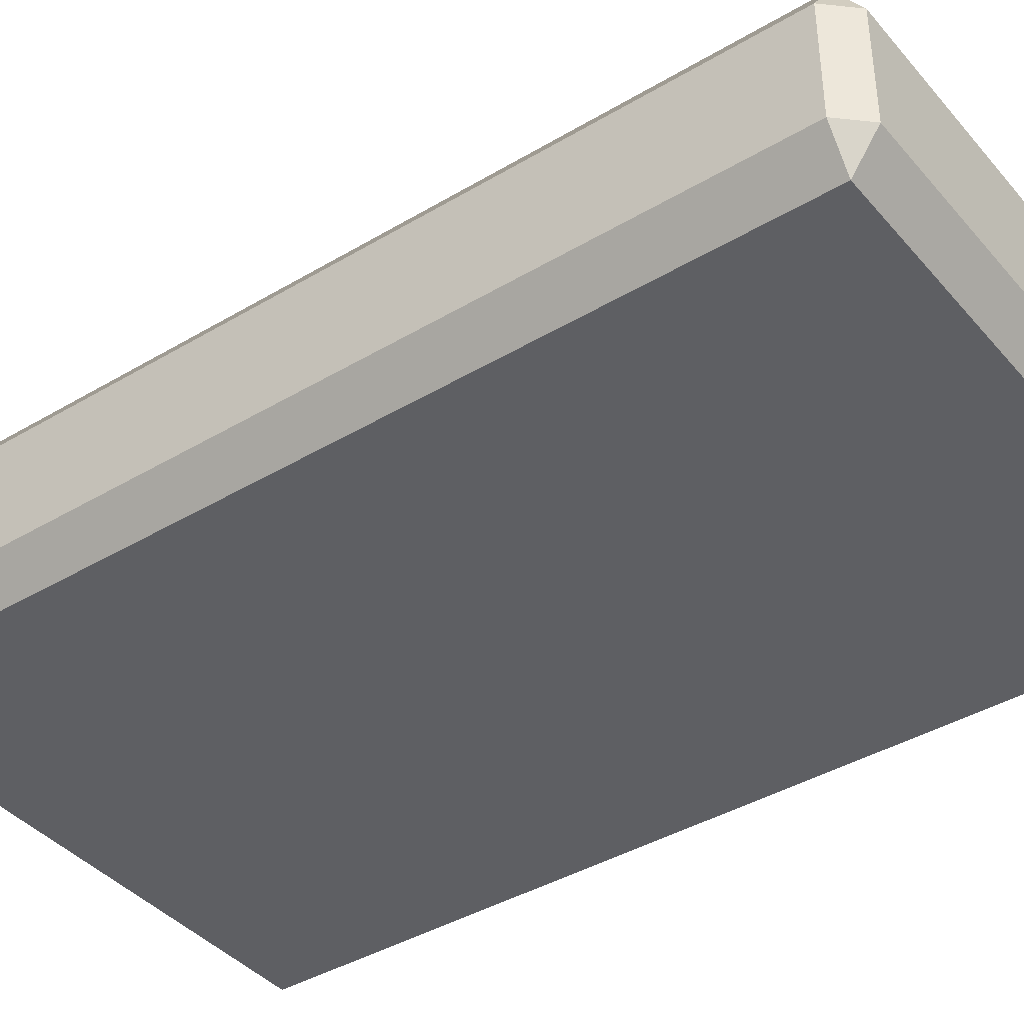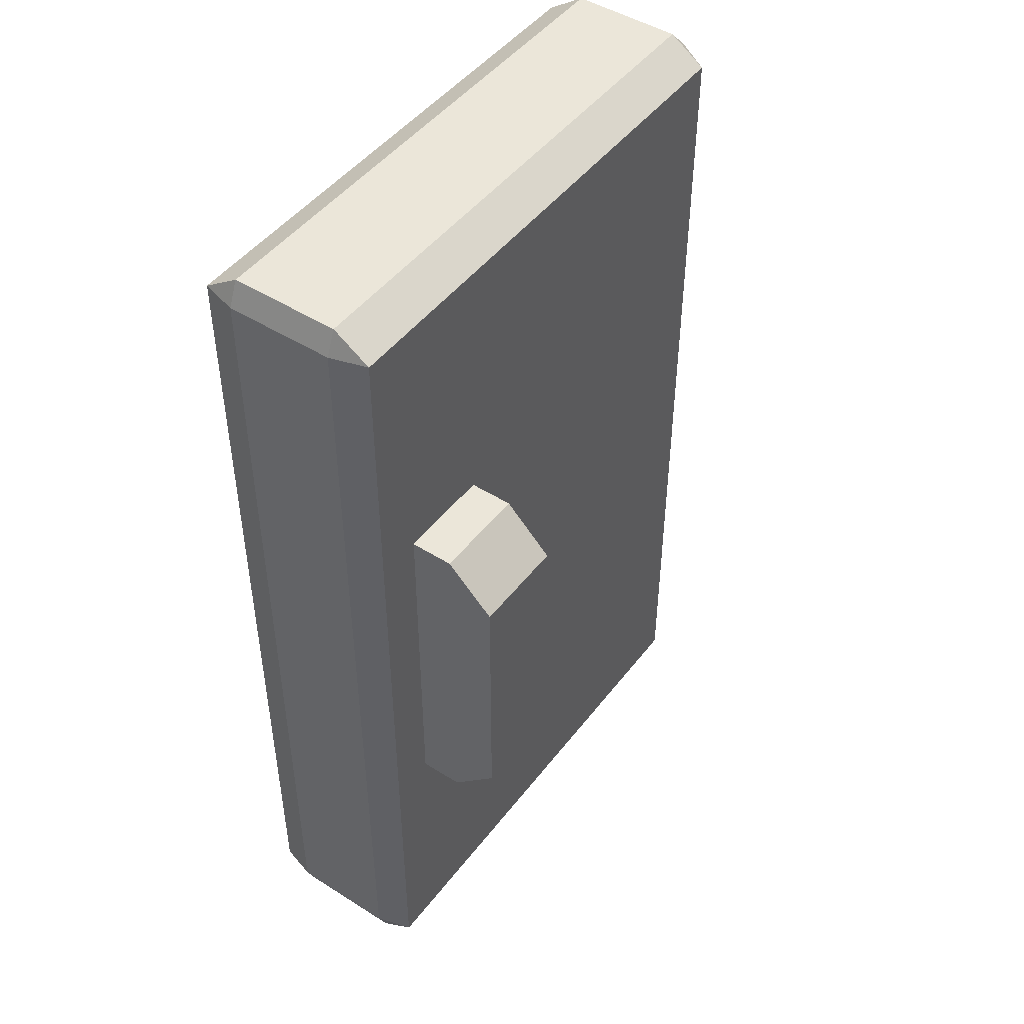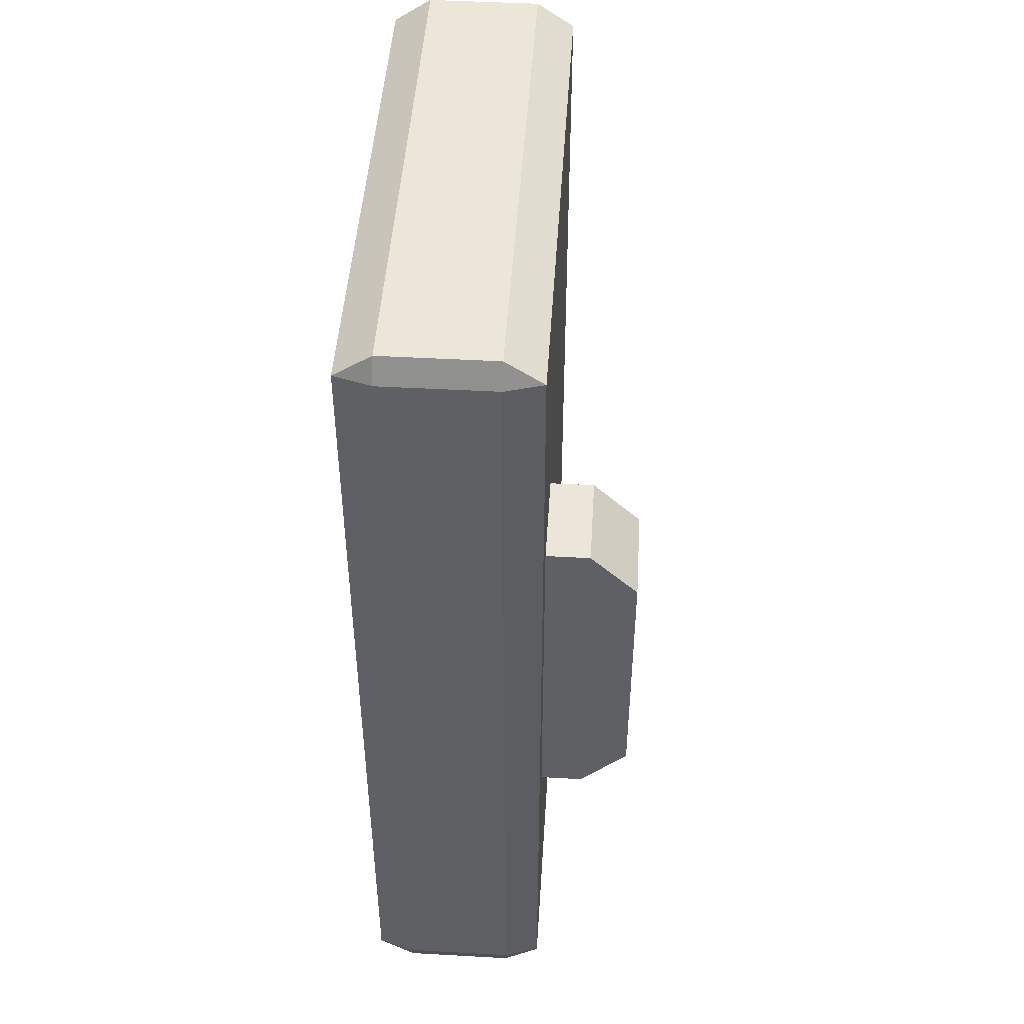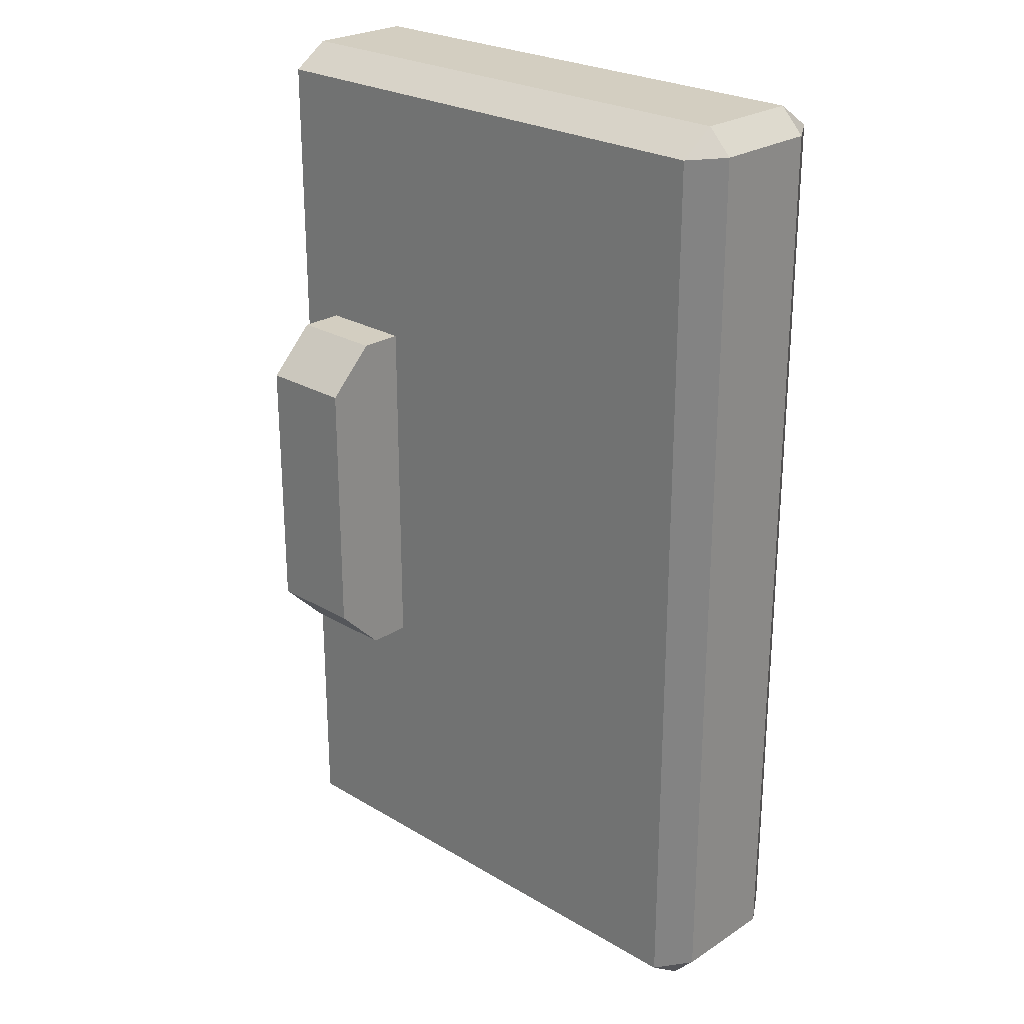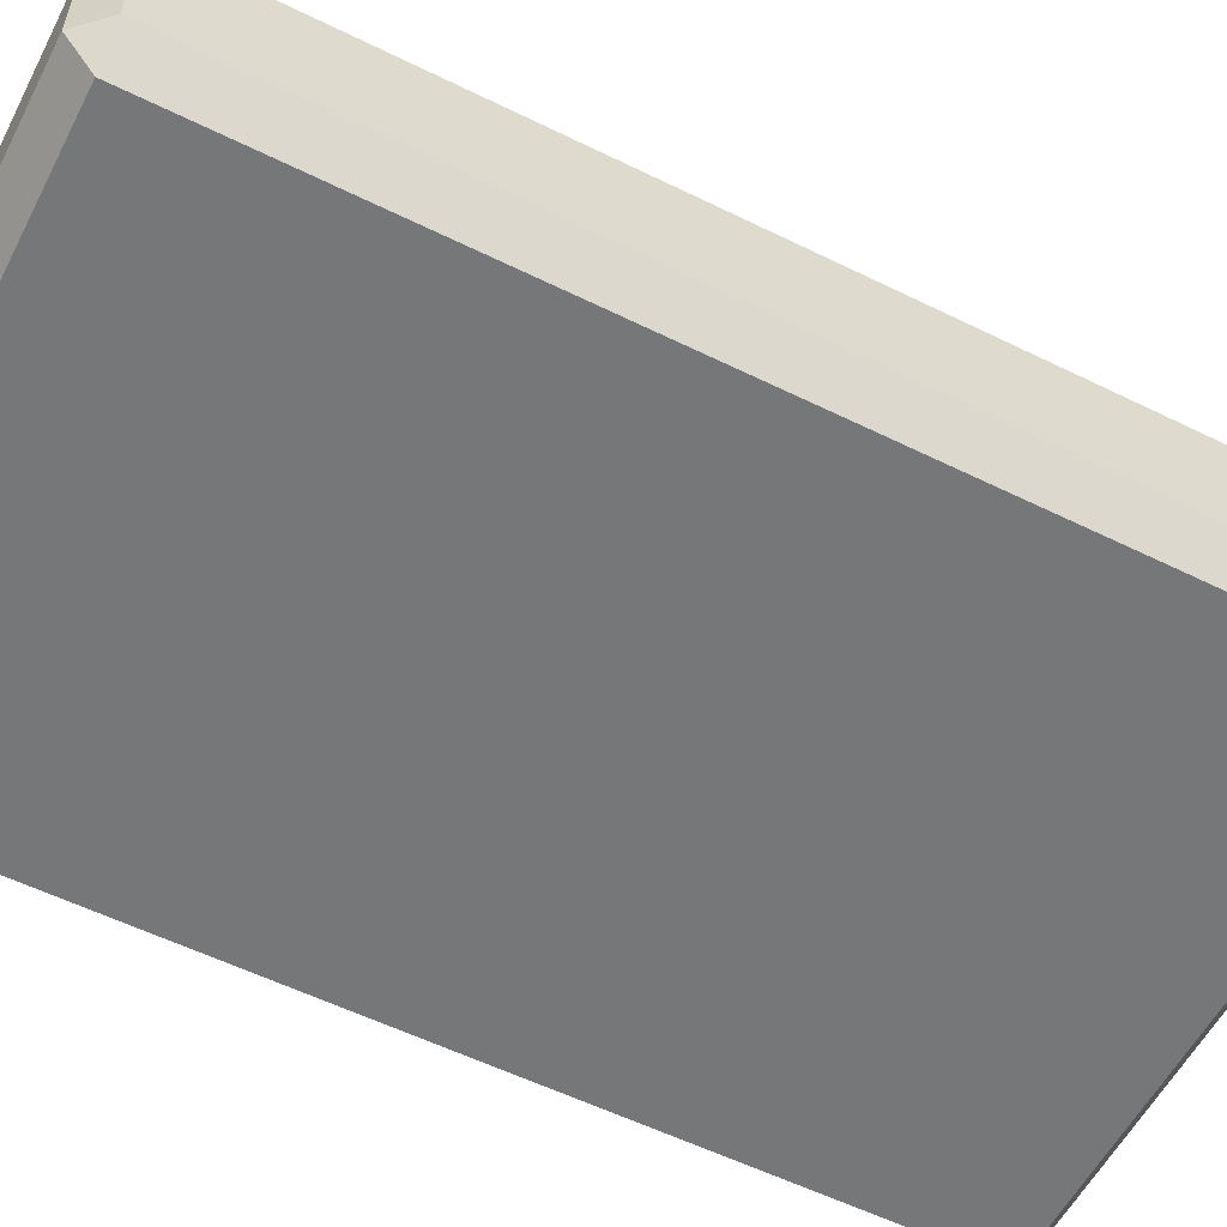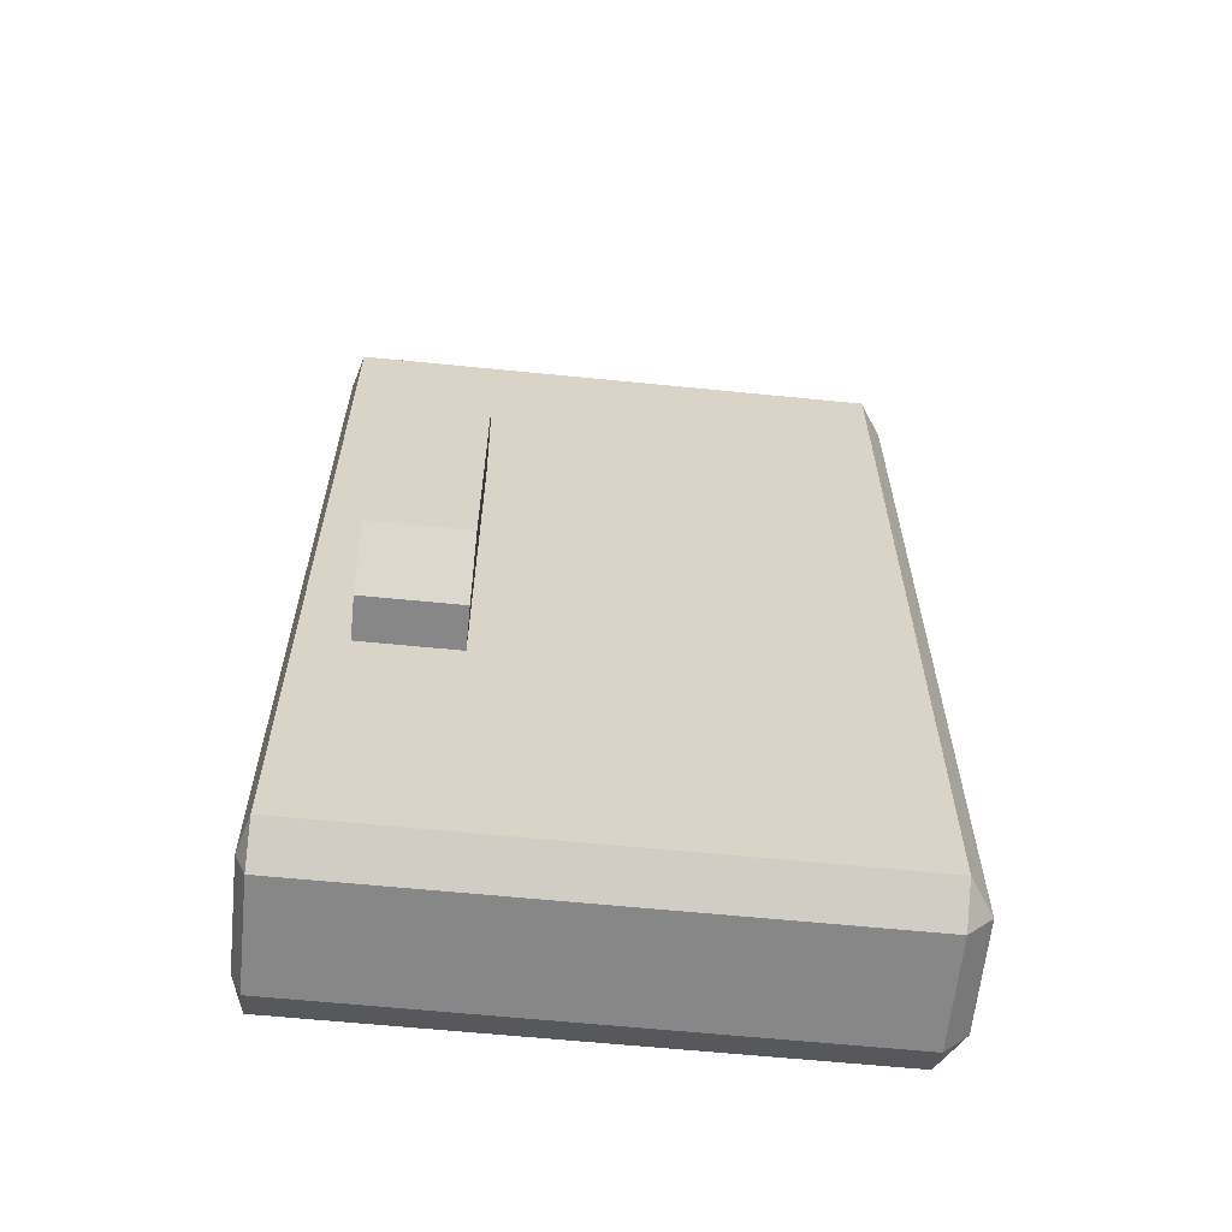
<metadata>
{"format":"obj","ext":"obj","renderer":"f3d","projection":"perspective","resolution":1024,"background":"white","views":[{"elev":-40.3,"azim":-53.7,"up":"+Y"},{"elev":47.3,"azim":125.5,"up":"+Z"},{"elev":46.9,"azim":93.6,"up":"+Z"},{"elev":25.0,"azim":-136.1,"up":"+Z"},{"elev":-56.8,"azim":-117.2,"up":"+Y"},{"elev":-62.2,"azim":174.2,"up":"+Z"}]}
</metadata>
<code>
g HealingBoxLid_01
v 0.3871 0.1861 0.1696
v 0.3871 0.2291 0.1696
v 0.4761 0.2291 0.1696
v 0.4761 0.1861 0.1696
v 0.3871 0.2721 0.1266
v 0.3871 0.2721 -0.1181
v 0.4761 0.2721 -0.1181
v 0.4761 0.2721 0.1266
v 0.3871 0.2291 -0.1611
v 0.3871 0.1861 -0.1611
v 0.4761 0.1861 -0.1611
v 0.4761 0.2291 -0.1611
v 0.4761 0.2291 -0.1611
v 0.4761 0.1861 -0.1611
v 0.4761 0.1861 0.1696
v 0.4761 0.2291 0.1696
v 0.4761 0.2721 -0.1181
v 0.4761 0.2721 0.1266
v 0.3871 0.2291 0.1696
v 0.3871 0.1861 0.1696
v 0.3871 0.1861 -0.1611
v 0.3871 0.2291 -0.1611
v 0.3871 0.2721 0.1266
v 0.3871 0.2721 -0.1181
v 0.3871 0.2721 0.1266
v 0.4761 0.2721 0.1266
v 0.4761 0.2291 0.1696
v 0.3871 0.2291 0.1696
v 0.3871 0.2291 -0.1611
v 0.4761 0.2291 -0.1611
v 0.4761 0.2721 -0.1181
v 0.3871 0.2721 -0.1181
v 0.0264 0.05518 0.4388
v 0.5191 0.05518 0.4388
v 0.5191 0.0216 0.4159
v 0.0264 0.0216 0.4159
v 0.004474 0.05518 0.4159
v 0.004474 0.1559 0.4159
v 0.0264 0.1559 0.4388
v 0.0264 0.05518 0.4388
v 0.0264 0.0216 0.4159
v 0.0264 0.0216 -0.4159
v 0.004474 0.05518 -0.4159
v 0.004474 0.05518 0.4159
v 0.0264 0.0216 -0.4159
v 0.5191 0.0216 -0.4159
v 0.5191 0.05518 -0.4388
v 0.0264 0.05518 -0.4388
v 0.0264 0.05518 -0.4388
v 0.0264 0.1559 -0.4388
v 0.004474 0.1559 -0.4159
v 0.004474 0.05518 -0.4159
v 0.0264 0.1559 -0.4388
v 0.5191 0.1559 -0.4388
v 0.5191 0.1895 -0.4159
v 0.0264 0.1895 -0.4159
v 0.0264 0.1895 -0.4159
v 0.0264 0.1895 0.4159
v 0.004474 0.1559 0.4159
v 0.004474 0.1559 -0.4159
v 0.0264 0.1895 0.4159
v 0.5191 0.1895 0.4159
v 0.5191 0.1559 0.4388
v 0.0264 0.1559 0.4388
v 0.5289 0.05518 0.4159
v 0.5289 0.05518 -0.4159
v 0.5191 0.0216 -0.4159
v 0.5191 0.0216 0.4159
v 0.5191 0.05518 0.4388
v 0.5191 0.1559 0.4388
v 0.5289 0.1559 0.4159
v 0.5289 0.05518 0.4159
v 0.5191 0.1895 0.4159
v 0.5191 0.1895 -0.4159
v 0.5289 0.1559 -0.4159
v 0.5289 0.1559 0.4159
v 0.5289 0.05518 -0.4159
v 0.5289 0.1559 -0.4159
v 0.5191 0.1559 -0.4388
v 0.5191 0.05518 -0.4388
v 0.004474 0.05518 0.4159
v 0.004474 0.05518 -0.4159
v 0.004474 0.1559 -0.4159
v 0.004474 0.1559 0.4159
v 0.0264 0.0216 -0.4159
v 0.0264 0.0216 0.4159
v 0.5191 0.0216 0.4159
v 0.5191 0.0216 -0.4159
v 0.0264 0.05518 -0.4388
v 0.5191 0.05518 -0.4388
v 0.5191 0.1559 -0.4388
v 0.0264 0.1559 -0.4388
v 0.0264 0.1895 -0.4159
v 0.5191 0.1895 -0.4159
v 0.5191 0.1895 0.4159
v 0.0264 0.1895 0.4159
v 0.5191 0.05518 0.4388
v 0.0264 0.05518 0.4388
v 0.0264 0.1559 0.4388
v 0.5191 0.1559 0.4388
v 0.5289 0.05518 0.4159
v 0.5289 0.1559 0.4159
v 0.5289 0.1559 -0.4159
v 0.5289 0.05518 -0.4159
v 0.0264 0.05518 0.4388
v 0.0264 0.0216 0.4159
v 0.004474 0.05518 0.4159
v 0.0264 0.0216 -0.4159
v 0.0264 0.05518 -0.4388
v 0.004474 0.05518 -0.4159
v 0.0264 0.1559 -0.4388
v 0.0264 0.1895 -0.4159
v 0.004474 0.1559 -0.4159
v 0.0264 0.1895 0.4159
v 0.0264 0.1559 0.4388
v 0.004474 0.1559 0.4159
v 0.5191 0.0216 0.4159
v 0.5191 0.05518 0.4388
v 0.5289 0.05518 0.4159
v 0.5191 0.1559 0.4388
v 0.5191 0.1895 0.4159
v 0.5289 0.1559 0.4159
v 0.5191 0.05518 -0.4388
v 0.5191 0.0216 -0.4159
v 0.5289 0.05518 -0.4159
v 0.5191 0.1895 -0.4159
v 0.5191 0.1559 -0.4388
v 0.5289 0.1559 -0.4159
g HealingBoxLid_01_0
f 3 2 1
f 4 3 1
f 7 6 5
f 8 7 5
f 11 10 9
f 12 11 9
f 15 14 13
f 13 16 15
f 13 17 16
f 17 18 16
f 21 20 19
f 19 22 21
f 19 23 22
f 23 24 22
f 27 26 25
f 28 27 25
f 31 30 29
f 32 31 29
f 35 34 33
f 36 35 33
f 39 38 37
f 40 39 37
f 43 42 41
f 44 43 41
f 47 46 45
f 48 47 45
f 51 50 49
f 52 51 49
f 55 54 53
f 56 55 53
f 59 58 57
f 60 59 57
f 63 62 61
f 64 63 61
f 67 66 65
f 68 67 65
f 71 70 69
f 72 71 69
f 75 74 73
f 76 75 73
f 79 78 77
f 80 79 77
f 83 82 81
f 84 83 81
f 87 86 85
f 88 87 85
f 91 90 89
f 92 91 89
f 95 94 93
f 96 95 93
f 99 98 97
f 100 99 97
f 103 102 101
f 104 103 101
f 107 106 105
f 110 109 108
f 113 112 111
f 116 115 114
f 119 118 117
f 122 121 120
f 125 124 123
f 128 127 126

</code>
